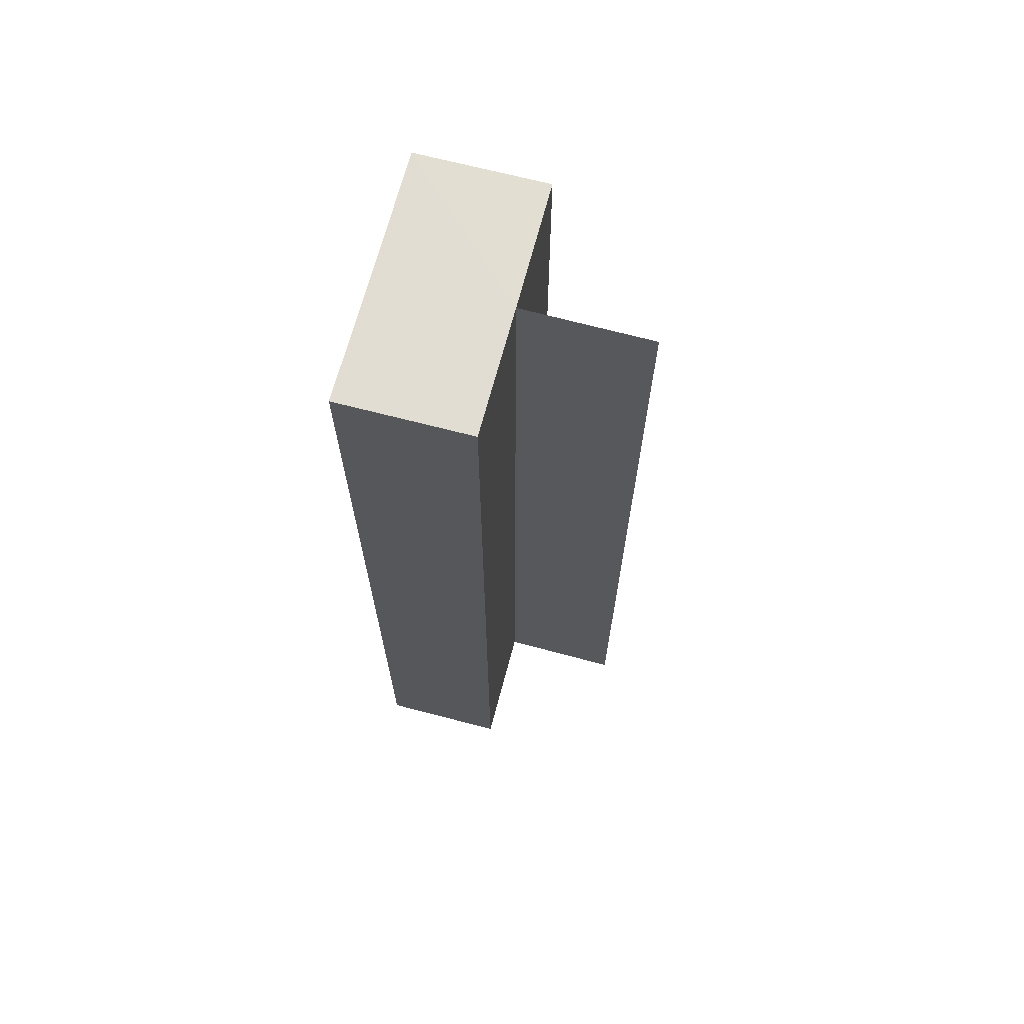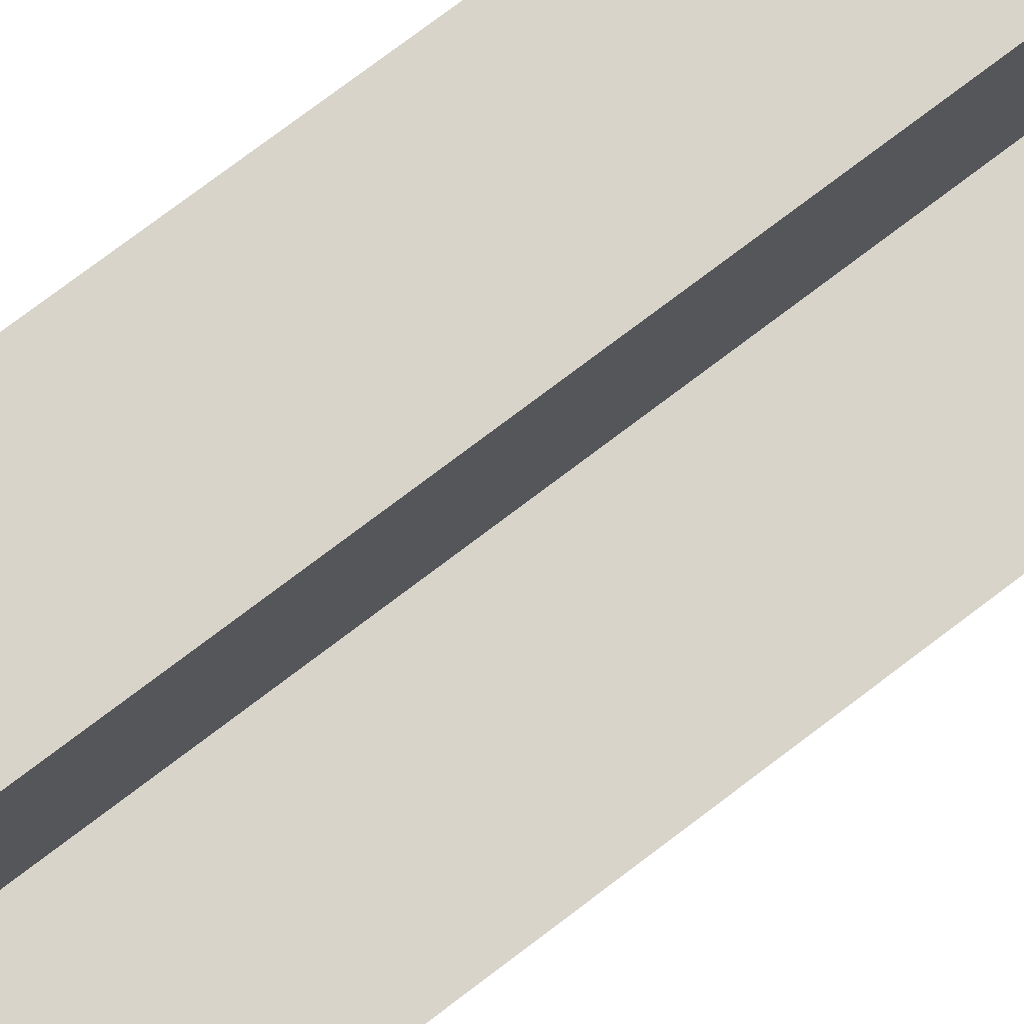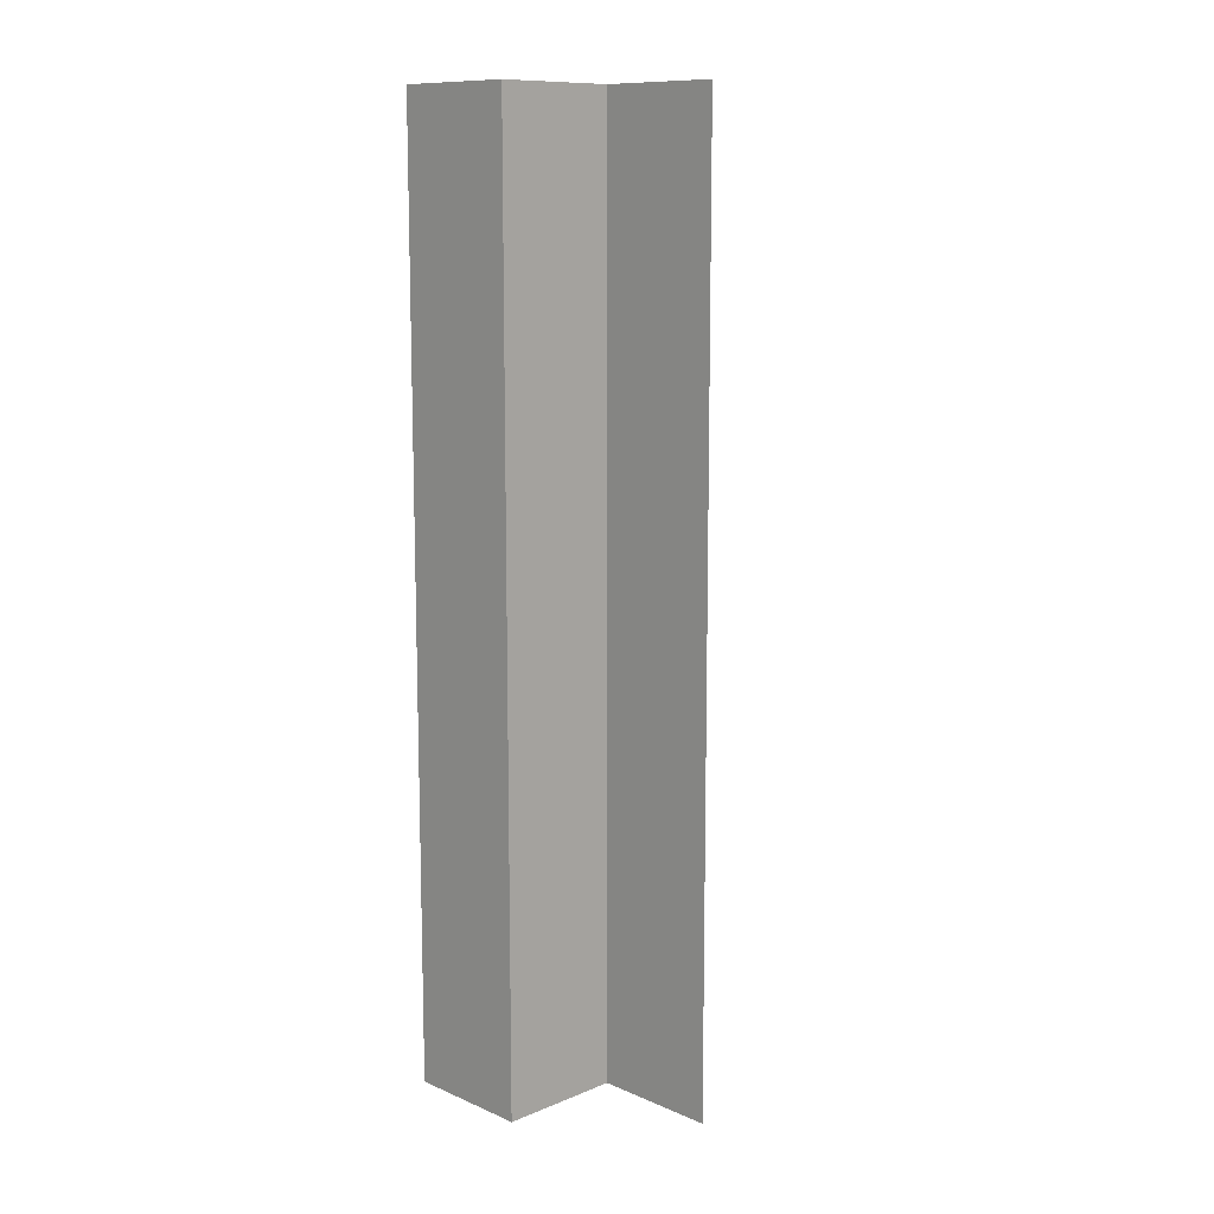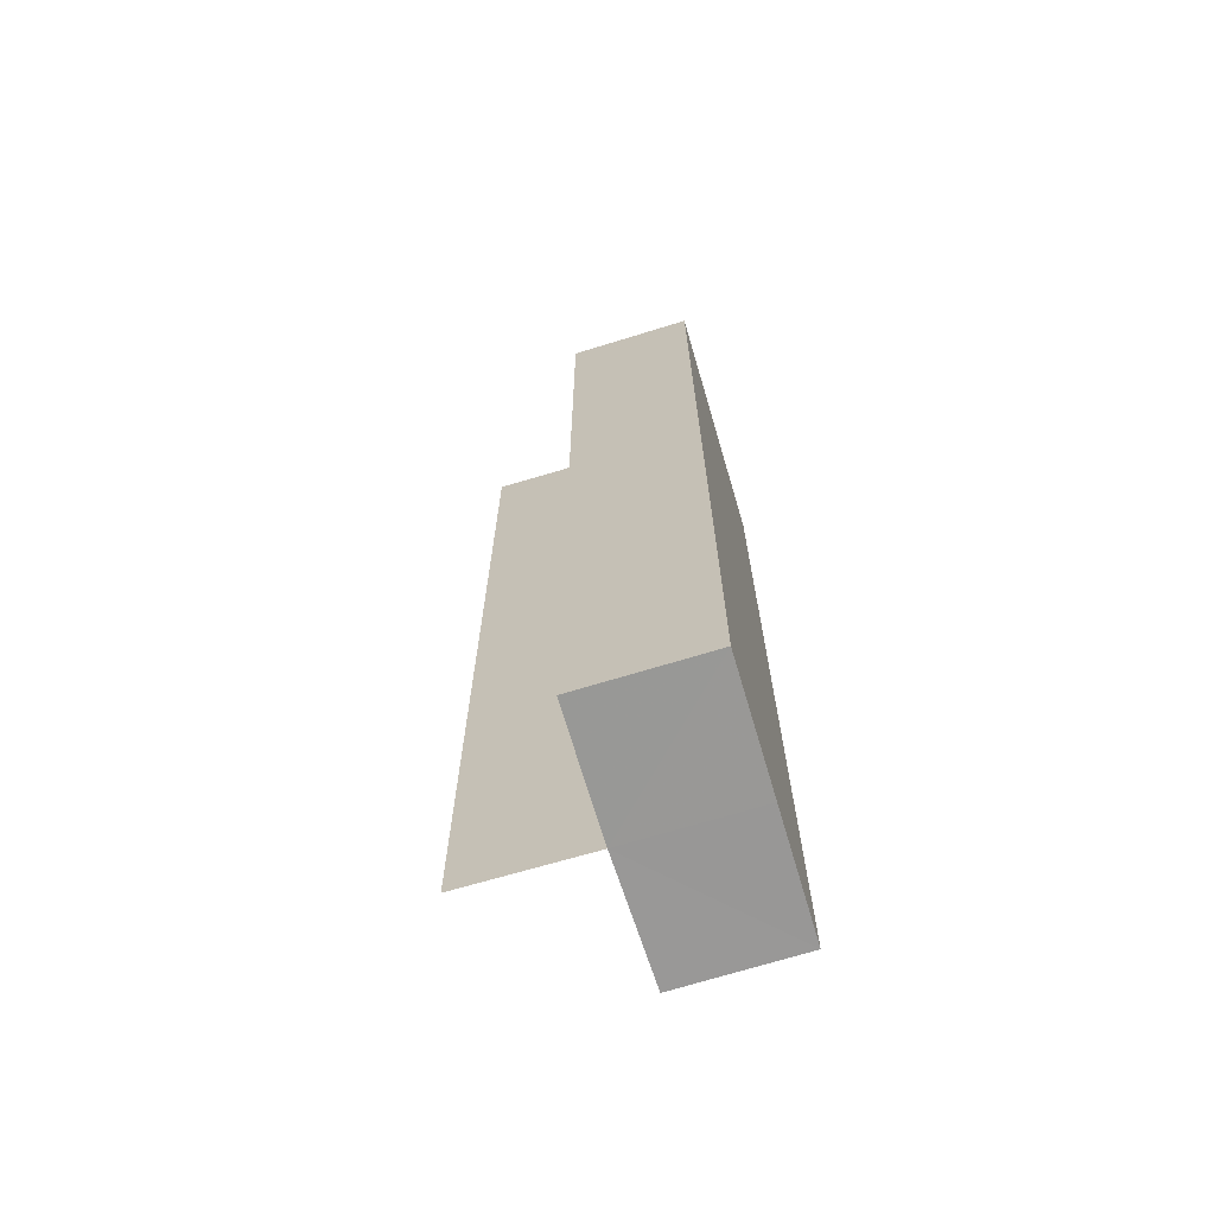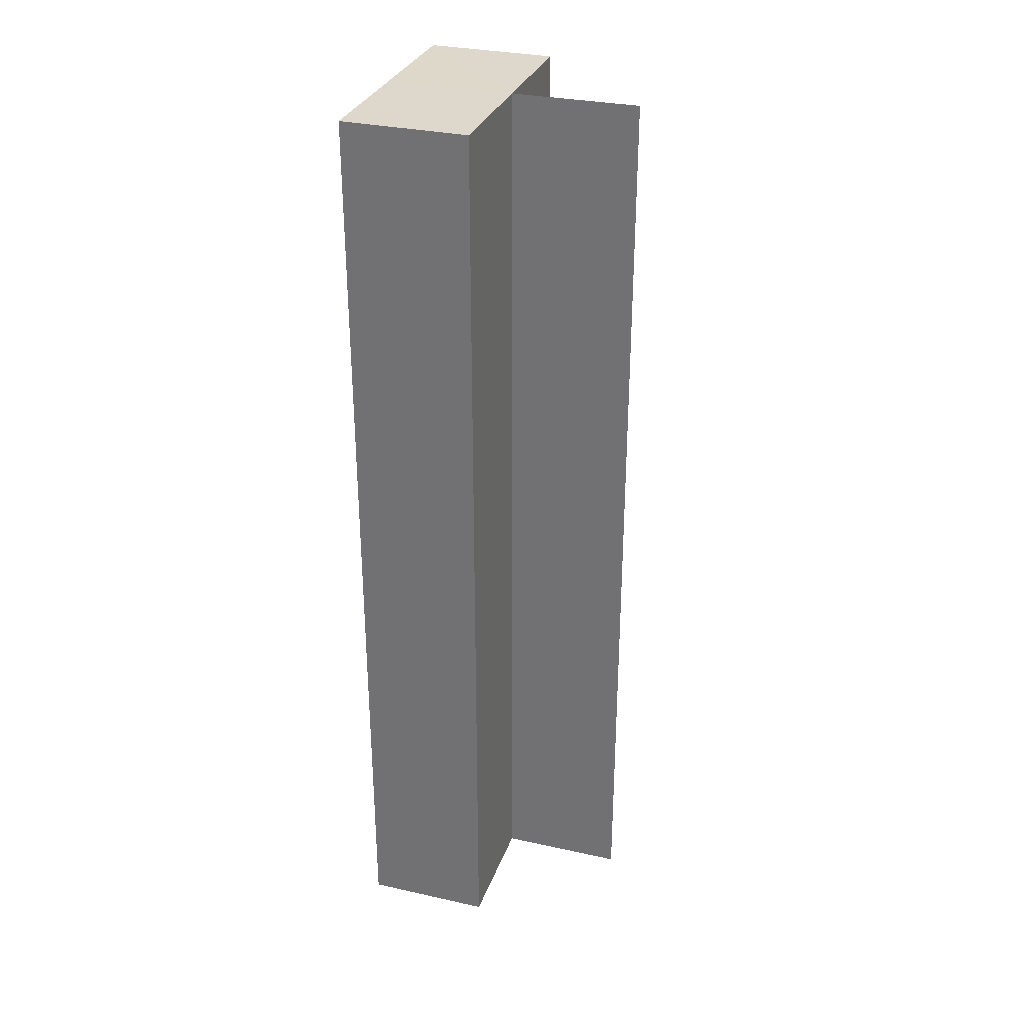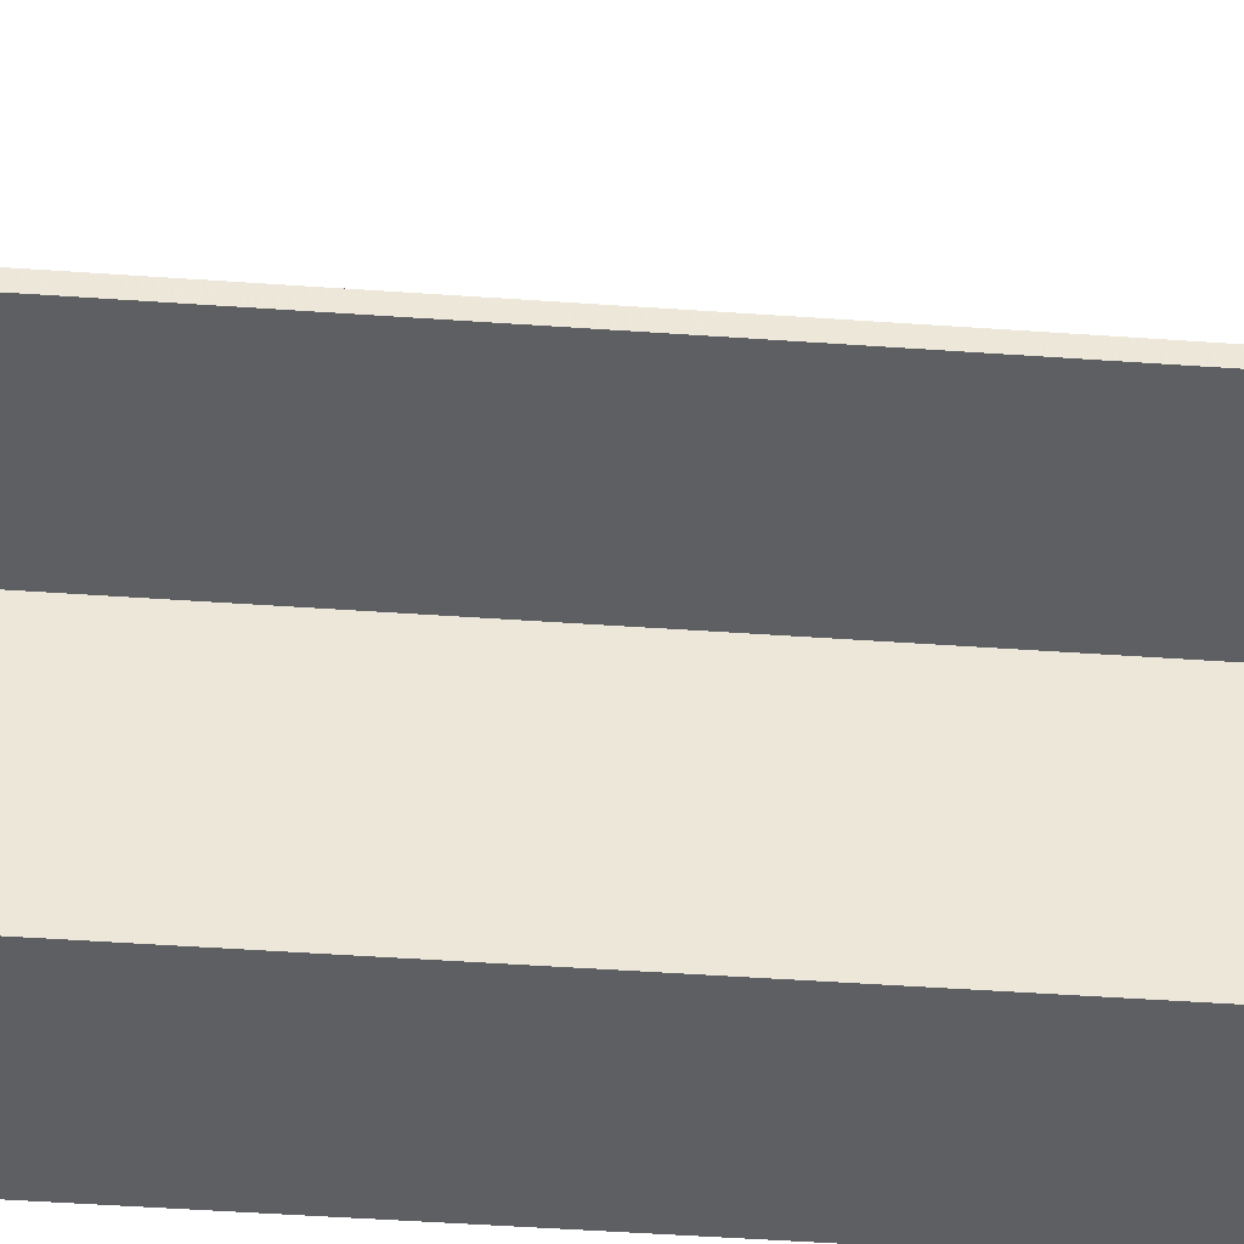
<metadata>
{"format":"obj","ext":"obj","renderer":"f3d","projection":"perspective","resolution":1024,"background":"white","views":[{"elev":68.3,"azim":-165.1,"up":"+Z"},{"elev":75.5,"azim":-127.2,"up":"+Y"},{"elev":11.3,"azim":-134.0,"up":"+Z"},{"elev":-68.6,"azim":17.1,"up":"+Z"},{"elev":31.2,"azim":-162.4,"up":"+Z"},{"elev":-40.2,"azim":-95.2,"up":"+Y"}]}
</metadata>
<code>
o 10695
v 2160 1878 7.322
v 2160 1878 7.322
v 2160 1878 7.397
v 2160 1878 7.322
v 2160 1878 7.397
v 2160 1878 7.322
v 2160 1878 7.397
v 2160 1878 7.322
v 2160 1878 7.322
v 2160 1878 7.397
v 2160 1878 7.397
v 2160 1878 7.397
v 2160 1878 7.322
v 2160 1878 7.322
v 2160 1878 7.322
v 2160 1878 7.322
v 2160 1878 7.397
v 2160 1878 7.322
v 2160 1878 7.322
v 2160 1878 7.322
v 2160 1878 7.322
v 2160 1878 7.322
v 2160 1878 7.397
v 2160 1878 7.397
v 2160 1878 7.322
v 2160 1878 7.322
v 2160 1878 7.322
v 2160 1878 7.322
v 2160 1878 7.397
v 2160 1878 7.322
v 2160 1878 7.322
v 2160 1878 7.397
v 2160 1878 7.322
v 2160 1878 7.397
v 2160 1878 7.397
v 2160 1878 7.397
v 2160 1878 7.397
v 2160 1878 7.322
v 2160 1878 7.322
v 2160 1878 7.322
v 2160 1878 7.397
v 2160 1878 7.397
v 2160 1878 7.397
v 2160 1878 7.397
v 2160 1878 7.397
f 1 2 3
f 4 2 5
f 3 6 7
f 5 6 7
f 2 8 9
f 10 9 11
f 12 13 10
f 14 15 12
f 15 16 17
f 18 9 19
f 18 19 20
f 21 20 22
f 23 20 24
f 25 26 23
f 27 28 29
f 27 30 29
f 29 31 32
f 29 33 34
f 29 35 36
f 37 38 36
f 39 40 37
f 41 42 35
f 41 43 42
f 44 45 43

</code>
